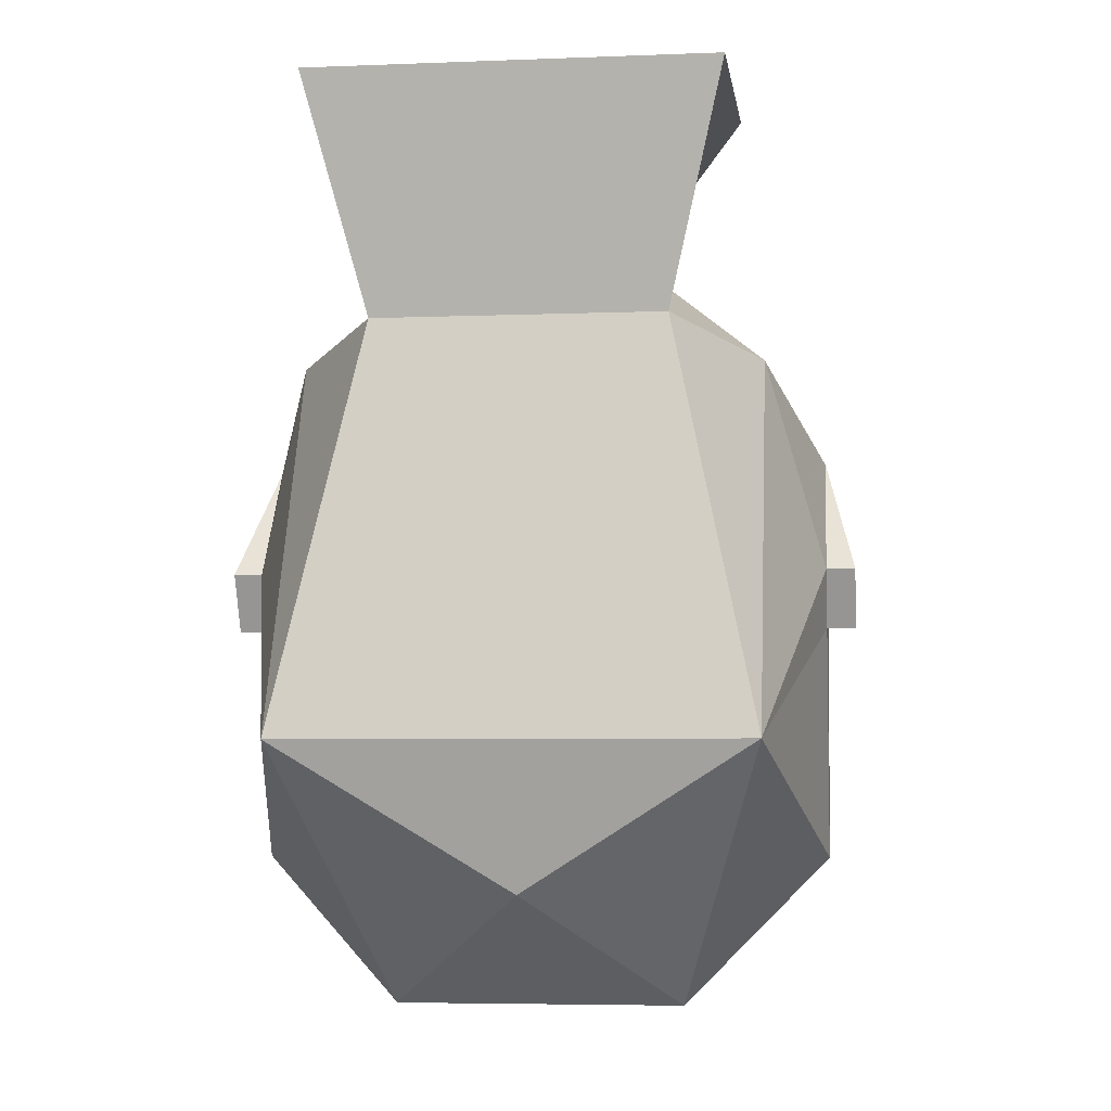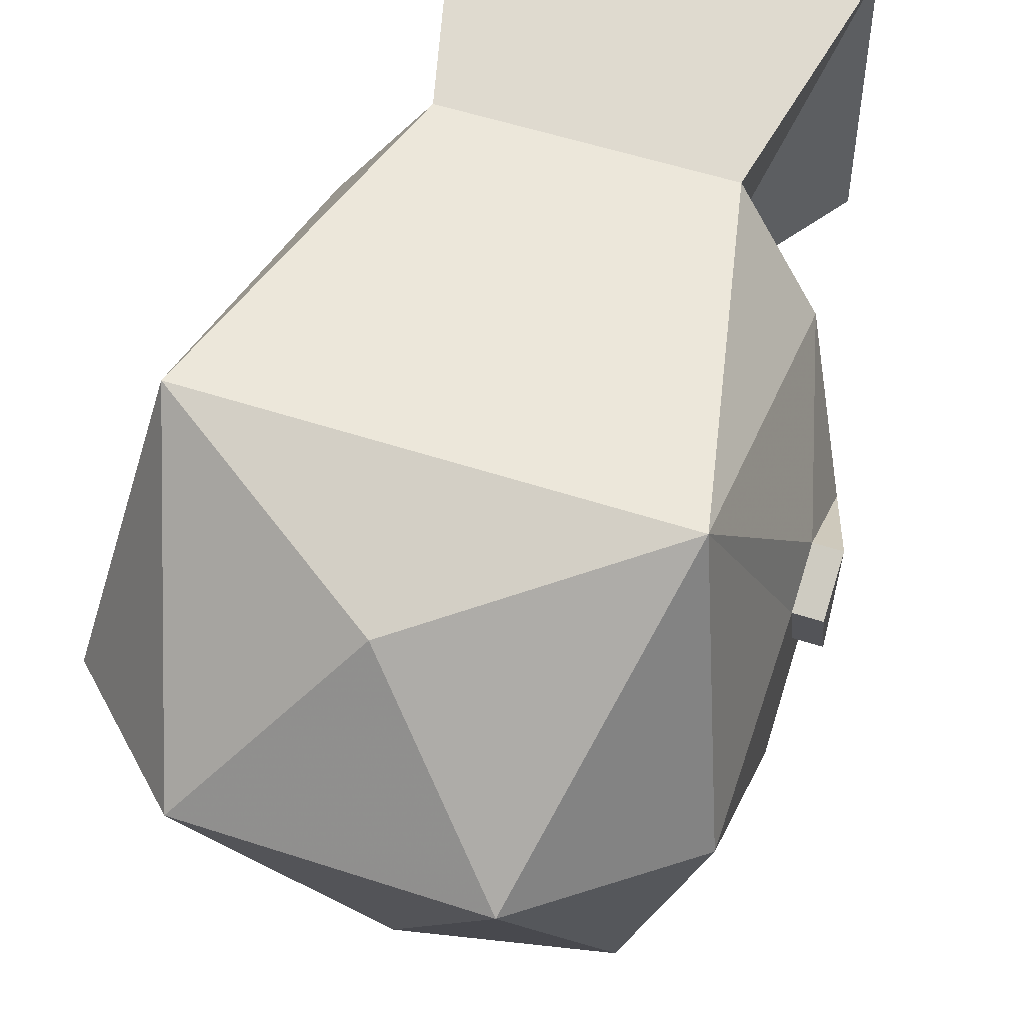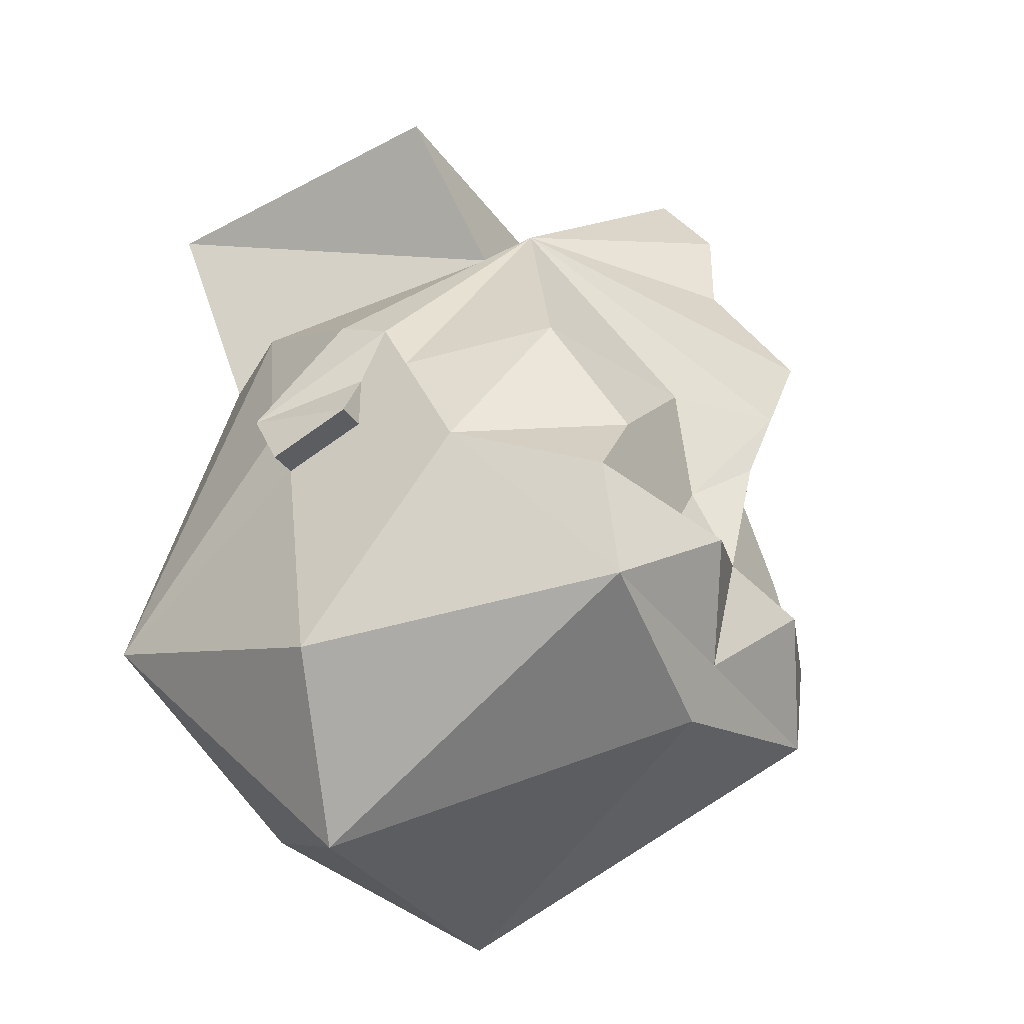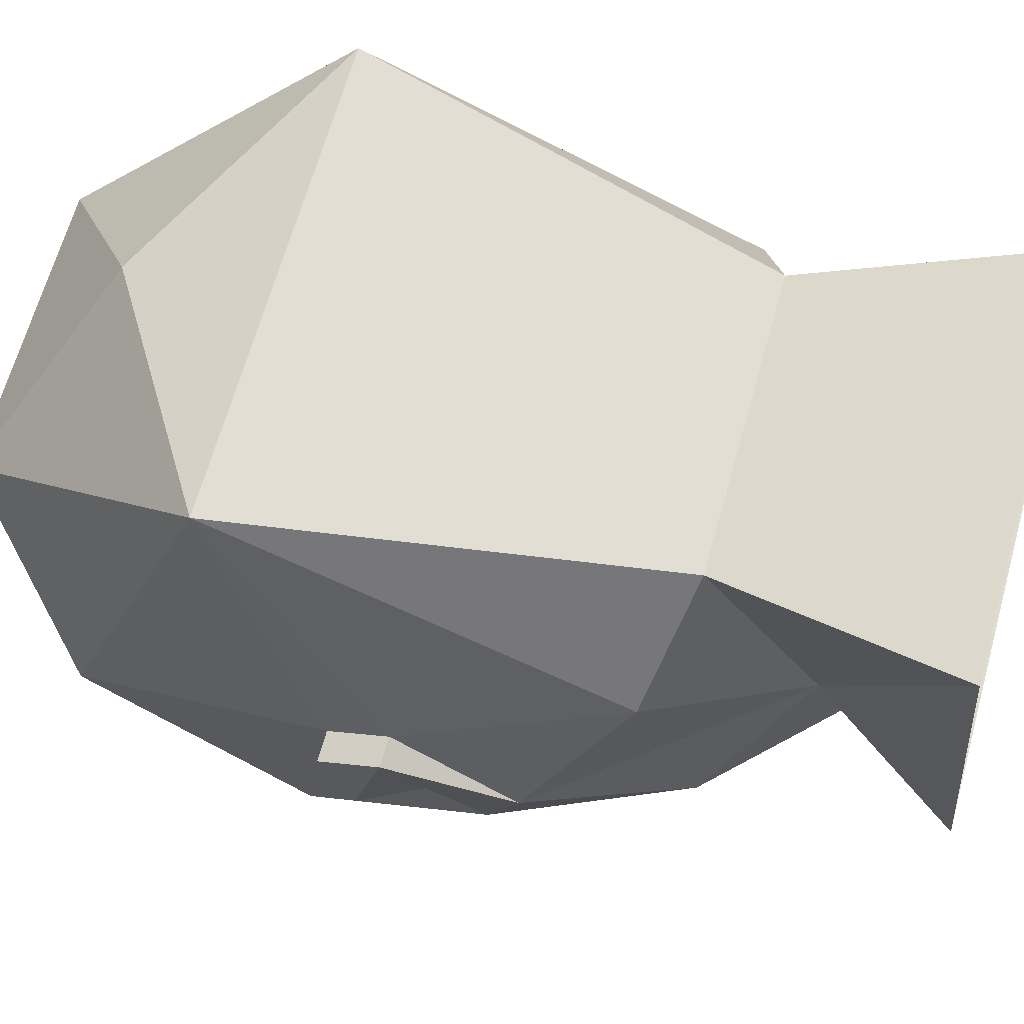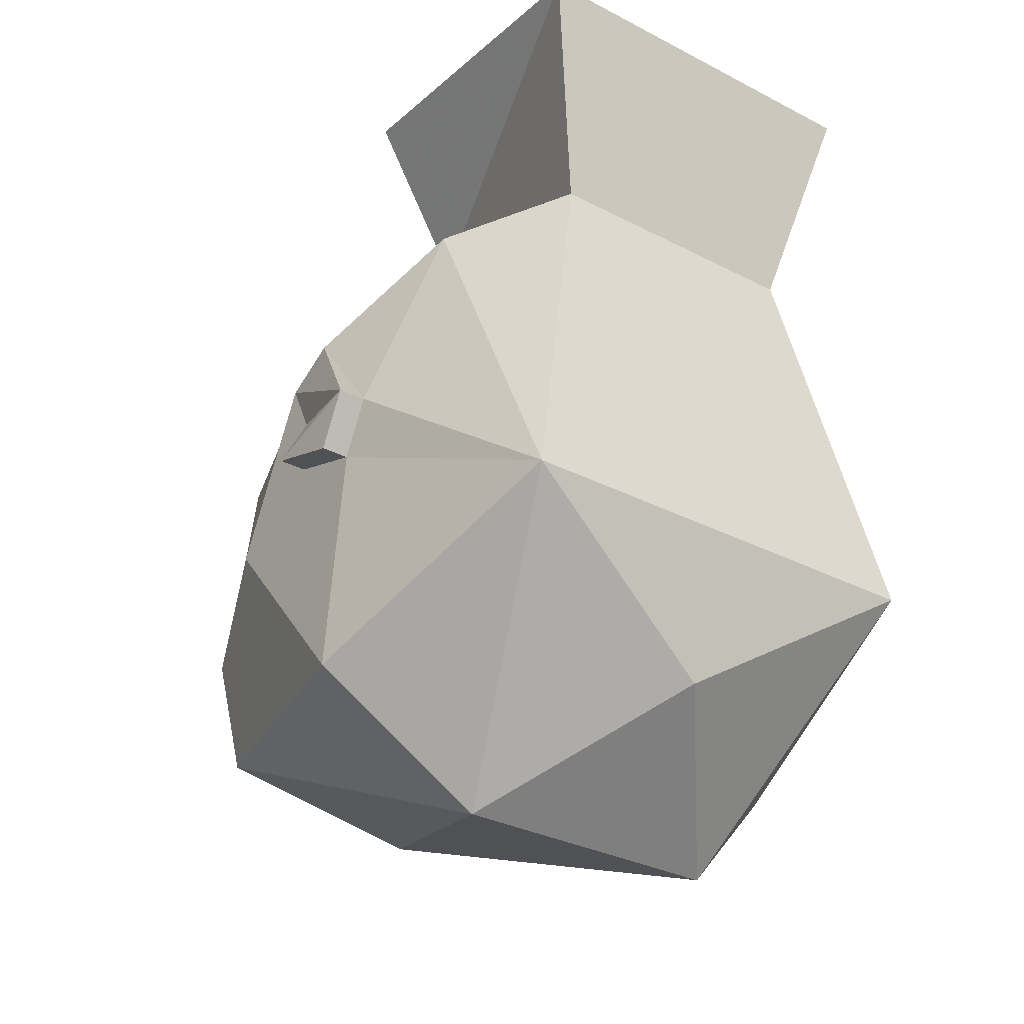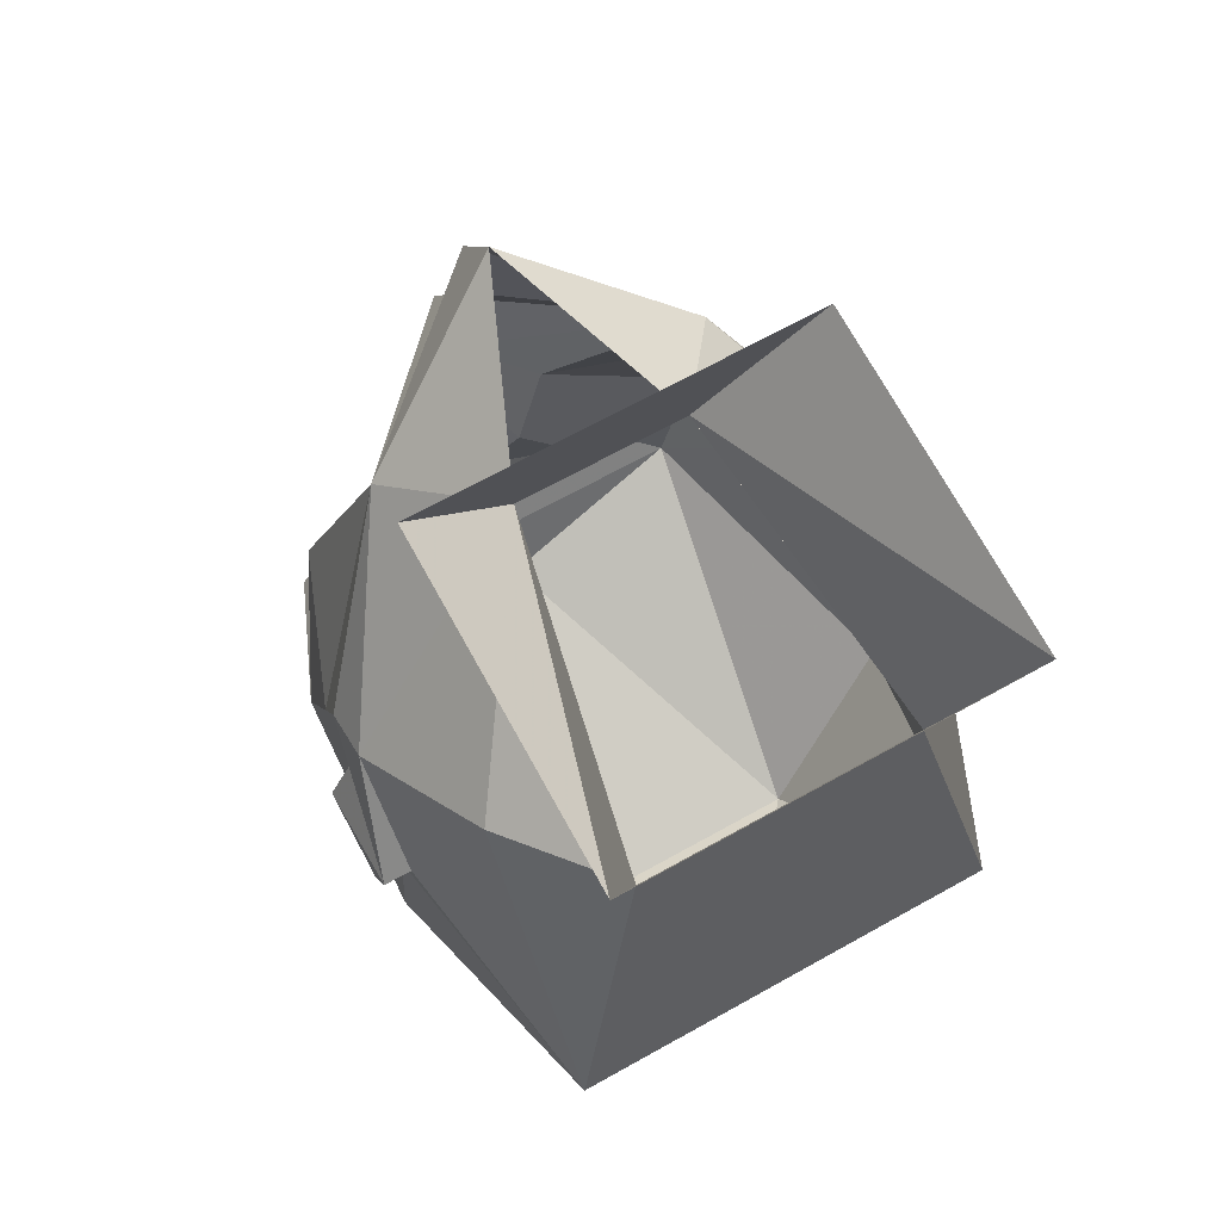
<metadata>
{"format":"obj","ext":"obj","renderer":"f3d","projection":"perspective","resolution":1024,"background":"white","views":[{"elev":-5.4,"azim":6.9,"up":"+Y"},{"elev":55.8,"azim":18.9,"up":"+Z"},{"elev":-35.8,"azim":121.2,"up":"+Y"},{"elev":65.7,"azim":105.6,"up":"+Z"},{"elev":-31.3,"azim":-36.4,"up":"+Y"},{"elev":68.0,"azim":-29.2,"up":"+Y"}]}
</metadata>
<code>
v 0.03125 -1.422 -0.1328
v 0.04688 -1.43 -0.1328
v 0.007812 -1.43 -0.1328
v 0.03125 -1.414 -0.1328
v 0.0625 -1.398 -0.1172
v 0.07812 -1.438 -0.09375
v 0.0625 -1.453 -0.1328
v 0.02344 -1.453 -0.1328
v 0.02344 -1.438 -0.1328
v 0 -1.453 -0.1406
v 0 -1.422 -0.1484
v 0 -1.406 -0.1562
v 0.01562 -1.398 -0.1328
v 0.04688 -1.344 -0.1016
v 0.07812 -1.406 -0.07812
v 0.07812 -1.422 -0.0625
v 0.07812 -1.492 -0.04688
v 0.05469 -1.484 -0.1328
v 0.02344 -1.461 -0.1484
v 0 -1.484 -0.1328
v -0.02344 -1.461 -0.1484
v -0.02344 -1.453 -0.1328
v -0.007812 -1.43 -0.1328
v -0.01562 -1.398 -0.1328
v -0.04688 -1.344 -0.1016
v 0 -1.391 -0.1641
v -0.04688 -1.43 -0.1328
v -0.03125 -1.422 -0.1328
v -0.03125 -1.414 -0.1328
v -0.0625 -1.398 -0.1172
v -0.07812 -1.406 -0.07812
v -0.07812 -1.391 -0.07031
v -0.07812 -1.383 -0.05469
v -0.02344 -1.32 -0.07031
v 0 -1.305 -0.125
v 0 -1.328 -0.1406
v 0 -1.352 -0.1406
v 0.02344 -1.32 -0.07031
v 0.07812 -1.383 -0.05469
v 0.07812 -1.391 -0.07031
v 0.07812 -1.406 -0.0625
v 0.08594 -1.422 -0.0625
v 0.07812 -1.43 -0.03906
v 0.0625 -1.461 0.03125
v 0.03906 -1.531 -0.03125
v 0 -1.5 -0.125
v -0.02344 -1.438 -0.1328
v -0.0625 -1.453 -0.1328
v -0.07812 -1.438 -0.09375
v -0.05469 -1.484 -0.1328
v -0.07812 -1.492 -0.04688
v -0.07812 -1.422 -0.0625
v -0.07812 -1.406 -0.0625
v -0.08594 -1.414 -0.03125
v -0.07812 -1.414 -0.03125
v -0.0625 -1.359 -0.01562
v -0.03906 -1.352 0.01562
v -0.05469 -1.289 0.03125
v -0.05469 -1.281 -0.0625
v 0.05469 -1.281 -0.0625
v 0.05469 -1.289 0.03125
v 0.03906 -1.352 0.01562
v 0.0625 -1.359 -0.01562
v 0.07812 -1.414 -0.03125
v 0.08594 -1.414 -0.03125
v 0.08594 -1.43 -0.03906
v -0.0625 -1.461 0.03125
v 0 -1.5 0.01562
v -0.03906 -1.531 -0.03125
v -0.08594 -1.43 -0.03906
v -0.08594 -1.422 -0.0625
v -0.07812 -1.43 -0.03906
f 1 2 3
f 2 9 3
f 23 27 28
f 23 47 27
f 1 3 4
f 1 4 2
f 2 4 5
f 2 5 6
f 2 6 7
f 2 7 8
f 2 8 9
f 3 9 8
f 3 8 10
f 3 10 11
f 3 11 12
f 3 12 13
f 3 13 4
f 4 13 5
f 5 15 6
f 6 15 16
f 6 16 17
f 6 17 18
f 6 18 7
f 7 18 19
f 7 19 8
f 8 19 10
f 10 19 20
f 10 20 21
f 10 21 22
f 10 22 23
f 10 23 11
f 11 23 12
f 12 23 24
f 23 28 29
f 23 29 24
f 24 29 30
f 15 41 16
f 16 41 42
f 16 42 43
f 16 43 17
f 17 43 44
f 17 44 45
f 17 45 18
f 18 45 46
f 18 46 20
f 18 20 19
f 27 47 22
f 27 22 48
f 27 48 49
f 27 49 30
f 27 30 29
f 27 29 28
f 48 50 49
f 49 50 51
f 49 51 52
f 49 52 31
f 49 31 30
f 20 50 21
f 21 50 48
f 21 48 22
f 33 54 55
f 34 56 57
f 34 57 58
f 34 58 59
f 34 59 38
f 38 59 60
f 38 60 61
f 38 61 62
f 38 62 63
f 41 65 42
f 42 65 66
f 42 66 43
f 43 66 64
f 43 64 44
f 44 67 68
f 44 68 45
f 45 68 69
f 45 69 46
f 46 69 50
f 46 50 20
f 23 22 47
f 65 64 66
f 70 54 71
f 70 71 72
f 70 72 55
f 70 55 54
f 53 71 54
f 71 53 52
f 71 52 72
f 72 52 51
f 72 51 67
f 72 67 55
f 67 69 68
f 69 67 51
f 69 51 50
f 53 31 52
f 62 61 58
f 62 58 57
f 5 13 14
f 5 14 15
f 24 30 25
f 25 30 31
f 25 31 32
f 25 32 33
f 25 33 34
f 14 38 39
f 14 39 40
f 14 40 15
f 15 40 41
f 31 53 32
f 32 53 54
f 32 54 33
f 33 55 56
f 33 56 34
f 38 63 39
f 39 63 64
f 39 64 65
f 39 65 40
f 40 65 41
f 44 64 63
f 55 67 56
f 12 24 25
f 12 25 26
f 12 26 14
f 12 14 13
f 25 34 35
f 25 35 36
f 25 36 37
f 25 37 26
f 26 37 14
f 14 37 36
f 14 36 35
f 14 35 38
f 44 63 62
f 44 62 57
f 44 57 67
f 56 67 57

</code>
